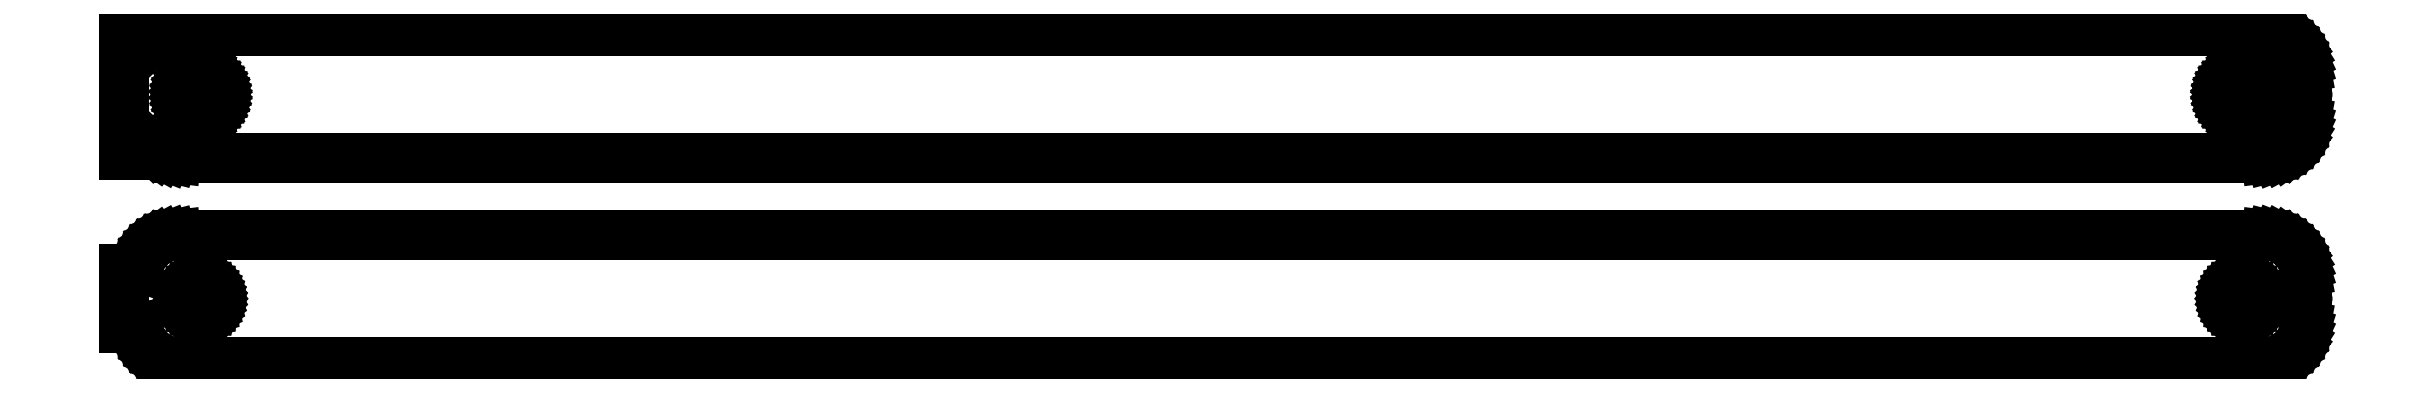
<metadata>
{"format":"dxf","ext":"dxf","renderer":"ezdxf+matplotlib","layout":"modelspace","background":"white","min_lineweight":24,"dpi":150}
</metadata>
<code>
0
SECTION
2
ENTITIES
0
LINE
8
0
10
123.4
20
40.59
11
124
21
40.74
0
LINE
8
0
10
124
20
40.74
11
124.6
21
40.98
0
LINE
8
0
10
124.6
20
40.98
11
125.2
21
41.28
0
LINE
8
0
10
125.2
20
41.28
11
125.7
21
41.65
0
LINE
8
0
10
125.7
20
41.65
11
126.1
21
42.08
0
LINE
8
0
10
126.1
20
42.08
11
126.5
21
42.56
0
LINE
8
0
10
126.5
20
42.56
11
126.9
21
43.09
0
LINE
8
0
10
126.9
20
43.09
11
127.1
21
43.66
0
LINE
8
0
10
127.1
20
43.66
11
127.3
21
44.26
0
LINE
8
0
10
127.3
20
44.26
11
127.5
21
44.87
0
LINE
8
0
10
127.5
20
44.87
11
127.5
21
45.5
0
LINE
8
0
10
127.5
20
45.5
11
127.5
21
50.5
0
LINE
8
0
10
127.5
20
50.5
11
127.5
21
51.13
0
LINE
8
0
10
127.5
20
51.13
11
127.3
21
51.74
0
LINE
8
0
10
127.3
20
51.74
11
127.1
21
52.34
0
LINE
8
0
10
127.1
20
52.34
11
126.9
21
52.91
0
LINE
8
0
10
126.9
20
52.91
11
126.5
21
53.44
0
LINE
8
0
10
126.5
20
53.44
11
126.1
21
53.92
0
LINE
8
0
10
126.1
20
53.92
11
125.7
21
54.35
0
LINE
8
0
10
125.7
20
54.35
11
125.2
21
54.72
0
LINE
8
0
10
125.2
20
54.72
11
124.6
21
55.02
0
LINE
8
0
10
124.6
20
55.02
11
124
21
55.26
0
LINE
8
0
10
124
20
55.26
11
123.4
21
55.41
0
LINE
8
0
10
123.4
20
55.41
11
122.8
21
55.49
0
LINE
8
0
10
122.8
20
55.49
11
-122.8
21
55.49
0
LINE
8
0
10
-122.8
20
55.49
11
-123.4
21
55.41
0
LINE
8
0
10
-123.4
20
55.41
11
-124
21
55.26
0
LINE
8
0
10
-124
20
55.26
11
-124.6
21
55.02
0
LINE
8
0
10
-124.6
20
55.02
11
-125.2
21
54.72
0
LINE
8
0
10
-125.2
20
54.72
11
-125.7
21
54.35
0
LINE
8
0
10
-125.7
20
54.35
11
-126
21
54.06
0
LINE
8
0
10
-126
20
54.06
11
-126
21
55.11
0
LINE
8
0
10
-126
20
55.11
11
-129
21
55.11
0
LINE
8
0
10
-129
20
55.11
11
-129
21
40.89
0
LINE
8
0
10
-129
20
40.89
11
-126
21
40.89
0
LINE
8
0
10
-126
20
40.89
11
-126
21
41.94
0
LINE
8
0
10
-126
20
41.94
11
-125.7
21
41.65
0
LINE
8
0
10
-125.7
20
41.65
11
-125.2
21
41.28
0
LINE
8
0
10
-125.2
20
41.28
11
-124.6
21
40.98
0
LINE
8
0
10
-124.6
20
40.98
11
-124
21
40.74
0
LINE
8
0
10
-124
20
40.74
11
-123.4
21
40.59
0
LINE
8
0
10
-123.4
20
40.59
11
-122.8
21
40.51
0
LINE
8
0
10
-122.8
20
40.51
11
122.8
21
40.51
0
LINE
8
0
10
122.8
20
40.51
11
123.4
21
40.59
0
LINE
8
0
10
119.8
20
45.6
11
119.5
21
45.64
0
LINE
8
0
10
119.5
20
45.64
11
119.3
21
45.72
0
LINE
8
0
10
119.3
20
45.72
11
119
21
45.83
0
LINE
8
0
10
119
20
45.83
11
118.7
21
45.97
0
LINE
8
0
10
118.7
20
45.97
11
118.5
21
46.15
0
LINE
8
0
10
118.5
20
46.15
11
118.2
21
46.36
0
LINE
8
0
10
118.2
20
46.36
11
118.1
21
46.59
0
LINE
8
0
10
118.1
20
46.59
11
117.9
21
46.84
0
LINE
8
0
10
117.9
20
46.84
11
117.8
21
47.12
0
LINE
8
0
10
117.8
20
47.12
11
117.7
21
47.4
0
LINE
8
0
10
117.7
20
47.4
11
117.6
21
47.7
0
LINE
8
0
10
117.6
20
47.7
11
117.6
21
48
0
LINE
8
0
10
117.6
20
48
11
117.6
21
48.3
0
LINE
8
0
10
117.6
20
48.3
11
117.7
21
48.6
0
LINE
8
0
10
117.7
20
48.6
11
117.8
21
48.88
0
LINE
8
0
10
117.8
20
48.88
11
117.9
21
49.16
0
LINE
8
0
10
117.9
20
49.16
11
118.1
21
49.41
0
LINE
8
0
10
118.1
20
49.41
11
118.2
21
49.64
0
LINE
8
0
10
118.2
20
49.64
11
118.5
21
49.85
0
LINE
8
0
10
118.5
20
49.85
11
118.7
21
50.03
0
LINE
8
0
10
118.7
20
50.03
11
119
21
50.17
0
LINE
8
0
10
119
20
50.17
11
119.3
21
50.28
0
LINE
8
0
10
119.3
20
50.28
11
119.5
21
50.36
0
LINE
8
0
10
119.5
20
50.36
11
119.8
21
50.4
0
LINE
8
0
10
119.8
20
50.4
11
120.2
21
50.4
0
LINE
8
0
10
120.2
20
50.4
11
120.5
21
50.36
0
LINE
8
0
10
120.5
20
50.36
11
120.7
21
50.28
0
LINE
8
0
10
120.7
20
50.28
11
121
21
50.17
0
LINE
8
0
10
121
20
50.17
11
121.3
21
50.03
0
LINE
8
0
10
121.3
20
50.03
11
121.5
21
49.85
0
LINE
8
0
10
121.5
20
49.85
11
121.8
21
49.64
0
LINE
8
0
10
121.8
20
49.64
11
121.9
21
49.41
0
LINE
8
0
10
121.9
20
49.41
11
122.1
21
49.16
0
LINE
8
0
10
122.1
20
49.16
11
122.2
21
48.88
0
LINE
8
0
10
122.2
20
48.88
11
122.3
21
48.6
0
LINE
8
0
10
122.3
20
48.6
11
122.4
21
48.3
0
LINE
8
0
10
122.4
20
48.3
11
122.4
21
48
0
LINE
8
0
10
122.4
20
48
11
122.4
21
47.7
0
LINE
8
0
10
122.4
20
47.7
11
122.3
21
47.4
0
LINE
8
0
10
122.3
20
47.4
11
122.2
21
47.12
0
LINE
8
0
10
122.2
20
47.12
11
122.1
21
46.84
0
LINE
8
0
10
122.1
20
46.84
11
121.9
21
46.59
0
LINE
8
0
10
121.9
20
46.59
11
121.8
21
46.36
0
LINE
8
0
10
121.8
20
46.36
11
121.5
21
46.15
0
LINE
8
0
10
121.5
20
46.15
11
121.3
21
45.97
0
LINE
8
0
10
121.3
20
45.97
11
121
21
45.83
0
LINE
8
0
10
121
20
45.83
11
120.7
21
45.72
0
LINE
8
0
10
120.7
20
45.72
11
120.5
21
45.64
0
LINE
8
0
10
120.5
20
45.64
11
120.2
21
45.6
0
LINE
8
0
10
120.2
20
45.6
11
119.8
21
45.6
0
LINE
8
0
10
-120.2
20
45.6
11
-120.5
21
45.64
0
LINE
8
0
10
-120.5
20
45.64
11
-120.7
21
45.72
0
LINE
8
0
10
-120.7
20
45.72
11
-121
21
45.83
0
LINE
8
0
10
-121
20
45.83
11
-121.3
21
45.97
0
LINE
8
0
10
-121.3
20
45.97
11
-121.5
21
46.15
0
LINE
8
0
10
-121.5
20
46.15
11
-121.8
21
46.36
0
LINE
8
0
10
-121.8
20
46.36
11
-121.9
21
46.59
0
LINE
8
0
10
-121.9
20
46.59
11
-122.1
21
46.84
0
LINE
8
0
10
-122.1
20
46.84
11
-122.2
21
47.12
0
LINE
8
0
10
-122.2
20
47.12
11
-122.3
21
47.4
0
LINE
8
0
10
-122.3
20
47.4
11
-122.4
21
47.7
0
LINE
8
0
10
-122.4
20
47.7
11
-122.4
21
48
0
LINE
8
0
10
-122.4
20
48
11
-122.4
21
48.3
0
LINE
8
0
10
-122.4
20
48.3
11
-122.3
21
48.6
0
LINE
8
0
10
-122.3
20
48.6
11
-122.2
21
48.88
0
LINE
8
0
10
-122.2
20
48.88
11
-122.1
21
49.16
0
LINE
8
0
10
-122.1
20
49.16
11
-121.9
21
49.41
0
LINE
8
0
10
-121.9
20
49.41
11
-121.8
21
49.64
0
LINE
8
0
10
-121.8
20
49.64
11
-121.5
21
49.85
0
LINE
8
0
10
-121.5
20
49.85
11
-121.3
21
50.03
0
LINE
8
0
10
-121.3
20
50.03
11
-121
21
50.17
0
LINE
8
0
10
-121
20
50.17
11
-120.7
21
50.28
0
LINE
8
0
10
-120.7
20
50.28
11
-120.5
21
50.36
0
LINE
8
0
10
-120.5
20
50.36
11
-120.2
21
50.4
0
LINE
8
0
10
-120.2
20
50.4
11
-119.8
21
50.4
0
LINE
8
0
10
-119.8
20
50.4
11
-119.5
21
50.36
0
LINE
8
0
10
-119.5
20
50.36
11
-119.3
21
50.28
0
LINE
8
0
10
-119.3
20
50.28
11
-119
21
50.17
0
LINE
8
0
10
-119
20
50.17
11
-118.7
21
50.03
0
LINE
8
0
10
-118.7
20
50.03
11
-118.5
21
49.85
0
LINE
8
0
10
-118.5
20
49.85
11
-118.2
21
49.64
0
LINE
8
0
10
-118.2
20
49.64
11
-118.1
21
49.41
0
LINE
8
0
10
-118.1
20
49.41
11
-117.9
21
49.16
0
LINE
8
0
10
-117.9
20
49.16
11
-117.8
21
48.88
0
LINE
8
0
10
-117.8
20
48.88
11
-117.7
21
48.6
0
LINE
8
0
10
-117.7
20
48.6
11
-117.6
21
48.3
0
LINE
8
0
10
-117.6
20
48.3
11
-117.6
21
48
0
LINE
8
0
10
-117.6
20
48
11
-117.6
21
47.7
0
LINE
8
0
10
-117.6
20
47.7
11
-117.7
21
47.4
0
LINE
8
0
10
-117.7
20
47.4
11
-117.8
21
47.12
0
LINE
8
0
10
-117.8
20
47.12
11
-117.9
21
46.84
0
LINE
8
0
10
-117.9
20
46.84
11
-118.1
21
46.59
0
LINE
8
0
10
-118.1
20
46.59
11
-118.2
21
46.36
0
LINE
8
0
10
-118.2
20
46.36
11
-118.5
21
46.15
0
LINE
8
0
10
-118.5
20
46.15
11
-118.7
21
45.97
0
LINE
8
0
10
-118.7
20
45.97
11
-119
21
45.83
0
LINE
8
0
10
-119
20
45.83
11
-119.3
21
45.72
0
LINE
8
0
10
-119.3
20
45.72
11
-119.5
21
45.64
0
LINE
8
0
10
-119.5
20
45.64
11
-119.8
21
45.6
0
LINE
8
0
10
-119.8
20
45.6
11
-120.2
21
45.6
0
LINE
8
0
10
123.4
20
16.59
11
124
21
16.74
0
LINE
8
0
10
124
20
16.74
11
124.6
21
16.98
0
LINE
8
0
10
124.6
20
16.98
11
125.2
21
17.28
0
LINE
8
0
10
125.2
20
17.28
11
125.7
21
17.65
0
LINE
8
0
10
125.7
20
17.65
11
126.1
21
18.08
0
LINE
8
0
10
126.1
20
18.08
11
126.5
21
18.56
0
LINE
8
0
10
126.5
20
18.56
11
126.9
21
19.09
0
LINE
8
0
10
126.9
20
19.09
11
127.1
21
19.66
0
LINE
8
0
10
127.1
20
19.66
11
127.3
21
20.26
0
LINE
8
0
10
127.3
20
20.26
11
127.5
21
20.87
0
LINE
8
0
10
127.5
20
20.87
11
127.5
21
21.5
0
LINE
8
0
10
127.5
20
21.5
11
127.5
21
26.5
0
LINE
8
0
10
127.5
20
26.5
11
127.5
21
27.13
0
LINE
8
0
10
127.5
20
27.13
11
127.3
21
27.74
0
LINE
8
0
10
127.3
20
27.74
11
127.1
21
28.34
0
LINE
8
0
10
127.1
20
28.34
11
126.9
21
28.91
0
LINE
8
0
10
126.9
20
28.91
11
126.5
21
29.44
0
LINE
8
0
10
126.5
20
29.44
11
126.1
21
29.92
0
LINE
8
0
10
126.1
20
29.92
11
125.7
21
30.35
0
LINE
8
0
10
125.7
20
30.35
11
125.2
21
30.72
0
LINE
8
0
10
125.2
20
30.72
11
124.6
21
31.02
0
LINE
8
0
10
124.6
20
31.02
11
124
21
31.26
0
LINE
8
0
10
124
20
31.26
11
123.4
21
31.41
0
LINE
8
0
10
123.4
20
31.41
11
122.8
21
31.49
0
LINE
8
0
10
122.8
20
31.49
11
-122.8
21
31.49
0
LINE
8
0
10
-122.8
20
31.49
11
-123.4
21
31.41
0
LINE
8
0
10
-123.4
20
31.41
11
-124
21
31.26
0
LINE
8
0
10
-124
20
31.26
11
-124.6
21
31.02
0
LINE
8
0
10
-124.6
20
31.02
11
-125.2
21
30.72
0
LINE
8
0
10
-125.2
20
30.72
11
-125.7
21
30.35
0
LINE
8
0
10
-125.7
20
30.35
11
-126.1
21
29.92
0
LINE
8
0
10
-126.1
20
29.92
11
-126.5
21
29.44
0
LINE
8
0
10
-126.5
20
29.44
11
-126.9
21
28.91
0
LINE
8
0
10
-126.9
20
28.91
11
-127.1
21
28.34
0
LINE
8
0
10
-127.1
20
28.34
11
-127.3
21
27.74
0
LINE
8
0
10
-127.3
20
27.74
11
-127.4
21
27.44
0
LINE
8
0
10
-127.4
20
27.44
11
-129
21
27.44
0
LINE
8
0
10
-129
20
27.44
11
-129
21
20.56
0
LINE
8
0
10
-129
20
20.56
11
-127.4
21
20.56
0
LINE
8
0
10
-127.4
20
20.56
11
-127.3
21
20.26
0
LINE
8
0
10
-127.3
20
20.26
11
-127.1
21
19.66
0
LINE
8
0
10
-127.1
20
19.66
11
-126.9
21
19.09
0
LINE
8
0
10
-126.9
20
19.09
11
-126.5
21
18.56
0
LINE
8
0
10
-126.5
20
18.56
11
-126.1
21
18.08
0
LINE
8
0
10
-126.1
20
18.08
11
-125.7
21
17.65
0
LINE
8
0
10
-125.7
20
17.65
11
-125.2
21
17.28
0
LINE
8
0
10
-125.2
20
17.28
11
-124.6
21
16.98
0
LINE
8
0
10
-124.6
20
16.98
11
-124
21
16.74
0
LINE
8
0
10
-124
20
16.74
11
-123.4
21
16.59
0
LINE
8
0
10
-123.4
20
16.59
11
-122.8
21
16.51
0
LINE
8
0
10
-122.8
20
16.51
11
122.8
21
16.51
0
LINE
8
0
10
122.8
20
16.51
11
123.4
21
16.59
0
LINE
8
0
10
-120.1
20
22.2
11
-120.3
21
22.23
0
LINE
8
0
10
-120.3
20
22.23
11
-120.6
21
22.29
0
LINE
8
0
10
-120.6
20
22.29
11
-120.8
21
22.37
0
LINE
8
0
10
-120.8
20
22.37
11
-121
21
22.48
0
LINE
8
0
10
-121
20
22.48
11
-121.1
21
22.61
0
LINE
8
0
10
-121.1
20
22.61
11
-121.3
21
22.77
0
LINE
8
0
10
-121.3
20
22.77
11
-121.5
21
22.94
0
LINE
8
0
10
-121.5
20
22.94
11
-121.6
21
23.13
0
LINE
8
0
10
-121.6
20
23.13
11
-121.7
21
23.34
0
LINE
8
0
10
-121.7
20
23.34
11
-121.7
21
23.55
0
LINE
8
0
10
-121.7
20
23.55
11
-121.8
21
23.77
0
LINE
8
0
10
-121.8
20
23.77
11
-121.8
21
24
0
LINE
8
0
10
-121.8
20
24
11
-121.8
21
24.23
0
LINE
8
0
10
-121.8
20
24.23
11
-121.7
21
24.45
0
LINE
8
0
10
-121.7
20
24.45
11
-121.7
21
24.66
0
LINE
8
0
10
-121.7
20
24.66
11
-121.6
21
24.87
0
LINE
8
0
10
-121.6
20
24.87
11
-121.5
21
25.06
0
LINE
8
0
10
-121.5
20
25.06
11
-121.3
21
25.23
0
LINE
8
0
10
-121.3
20
25.23
11
-121.1
21
25.39
0
LINE
8
0
10
-121.1
20
25.39
11
-121
21
25.52
0
LINE
8
0
10
-121
20
25.52
11
-120.8
21
25.63
0
LINE
8
0
10
-120.8
20
25.63
11
-120.6
21
25.71
0
LINE
8
0
10
-120.6
20
25.71
11
-120.3
21
25.77
0
LINE
8
0
10
-120.3
20
25.77
11
-120.1
21
25.8
0
LINE
8
0
10
-120.1
20
25.8
11
-119.9
21
25.8
0
LINE
8
0
10
-119.9
20
25.8
11
-119.7
21
25.77
0
LINE
8
0
10
-119.7
20
25.77
11
-119.4
21
25.71
0
LINE
8
0
10
-119.4
20
25.71
11
-119.2
21
25.63
0
LINE
8
0
10
-119.2
20
25.63
11
-119
21
25.52
0
LINE
8
0
10
-119
20
25.52
11
-118.9
21
25.39
0
LINE
8
0
10
-118.9
20
25.39
11
-118.7
21
25.23
0
LINE
8
0
10
-118.7
20
25.23
11
-118.5
21
25.06
0
LINE
8
0
10
-118.5
20
25.06
11
-118.4
21
24.87
0
LINE
8
0
10
-118.4
20
24.87
11
-118.3
21
24.66
0
LINE
8
0
10
-118.3
20
24.66
11
-118.3
21
24.45
0
LINE
8
0
10
-118.3
20
24.45
11
-118.2
21
24.23
0
LINE
8
0
10
-118.2
20
24.23
11
-118.2
21
24
0
LINE
8
0
10
-118.2
20
24
11
-118.2
21
23.77
0
LINE
8
0
10
-118.2
20
23.77
11
-118.3
21
23.55
0
LINE
8
0
10
-118.3
20
23.55
11
-118.3
21
23.34
0
LINE
8
0
10
-118.3
20
23.34
11
-118.4
21
23.13
0
LINE
8
0
10
-118.4
20
23.13
11
-118.5
21
22.94
0
LINE
8
0
10
-118.5
20
22.94
11
-118.7
21
22.77
0
LINE
8
0
10
-118.7
20
22.77
11
-118.9
21
22.61
0
LINE
8
0
10
-118.9
20
22.61
11
-119
21
22.48
0
LINE
8
0
10
-119
20
22.48
11
-119.2
21
22.37
0
LINE
8
0
10
-119.2
20
22.37
11
-119.4
21
22.29
0
LINE
8
0
10
-119.4
20
22.29
11
-119.7
21
22.23
0
LINE
8
0
10
-119.7
20
22.23
11
-119.9
21
22.2
0
LINE
8
0
10
-119.9
20
22.2
11
-120.1
21
22.2
0
LINE
8
0
10
119.9
20
22.2
11
119.7
21
22.23
0
LINE
8
0
10
119.7
20
22.23
11
119.4
21
22.29
0
LINE
8
0
10
119.4
20
22.29
11
119.2
21
22.37
0
LINE
8
0
10
119.2
20
22.37
11
119
21
22.48
0
LINE
8
0
10
119
20
22.48
11
118.9
21
22.61
0
LINE
8
0
10
118.9
20
22.61
11
118.7
21
22.77
0
LINE
8
0
10
118.7
20
22.77
11
118.5
21
22.94
0
LINE
8
0
10
118.5
20
22.94
11
118.4
21
23.13
0
LINE
8
0
10
118.4
20
23.13
11
118.3
21
23.34
0
LINE
8
0
10
118.3
20
23.34
11
118.3
21
23.55
0
LINE
8
0
10
118.3
20
23.55
11
118.2
21
23.77
0
LINE
8
0
10
118.2
20
23.77
11
118.2
21
24
0
LINE
8
0
10
118.2
20
24
11
118.2
21
24.23
0
LINE
8
0
10
118.2
20
24.23
11
118.3
21
24.45
0
LINE
8
0
10
118.3
20
24.45
11
118.3
21
24.66
0
LINE
8
0
10
118.3
20
24.66
11
118.4
21
24.87
0
LINE
8
0
10
118.4
20
24.87
11
118.5
21
25.06
0
LINE
8
0
10
118.5
20
25.06
11
118.7
21
25.23
0
LINE
8
0
10
118.7
20
25.23
11
118.9
21
25.39
0
LINE
8
0
10
118.9
20
25.39
11
119
21
25.52
0
LINE
8
0
10
119
20
25.52
11
119.2
21
25.63
0
LINE
8
0
10
119.2
20
25.63
11
119.4
21
25.71
0
LINE
8
0
10
119.4
20
25.71
11
119.7
21
25.77
0
LINE
8
0
10
119.7
20
25.77
11
119.9
21
25.8
0
LINE
8
0
10
119.9
20
25.8
11
120.1
21
25.8
0
LINE
8
0
10
120.1
20
25.8
11
120.3
21
25.77
0
LINE
8
0
10
120.3
20
25.77
11
120.6
21
25.71
0
LINE
8
0
10
120.6
20
25.71
11
120.8
21
25.63
0
LINE
8
0
10
120.8
20
25.63
11
121
21
25.52
0
LINE
8
0
10
121
20
25.52
11
121.1
21
25.39
0
LINE
8
0
10
121.1
20
25.39
11
121.3
21
25.23
0
LINE
8
0
10
121.3
20
25.23
11
121.5
21
25.06
0
LINE
8
0
10
121.5
20
25.06
11
121.6
21
24.87
0
LINE
8
0
10
121.6
20
24.87
11
121.7
21
24.66
0
LINE
8
0
10
121.7
20
24.66
11
121.7
21
24.45
0
LINE
8
0
10
121.7
20
24.45
11
121.8
21
24.23
0
LINE
8
0
10
121.8
20
24.23
11
121.8
21
24
0
LINE
8
0
10
121.8
20
24
11
121.8
21
23.77
0
LINE
8
0
10
121.8
20
23.77
11
121.7
21
23.55
0
LINE
8
0
10
121.7
20
23.55
11
121.7
21
23.34
0
LINE
8
0
10
121.7
20
23.34
11
121.6
21
23.13
0
LINE
8
0
10
121.6
20
23.13
11
121.5
21
22.94
0
LINE
8
0
10
121.5
20
22.94
11
121.3
21
22.77
0
LINE
8
0
10
121.3
20
22.77
11
121.1
21
22.61
0
LINE
8
0
10
121.1
20
22.61
11
121
21
22.48
0
LINE
8
0
10
121
20
22.48
11
120.8
21
22.37
0
LINE
8
0
10
120.8
20
22.37
11
120.6
21
22.29
0
LINE
8
0
10
120.6
20
22.29
11
120.3
21
22.23
0
LINE
8
0
10
120.3
20
22.23
11
120.1
21
22.2
0
LINE
8
0
10
120.1
20
22.2
11
119.9
21
22.2
0
ENDSEC
0
EOF

</code>
